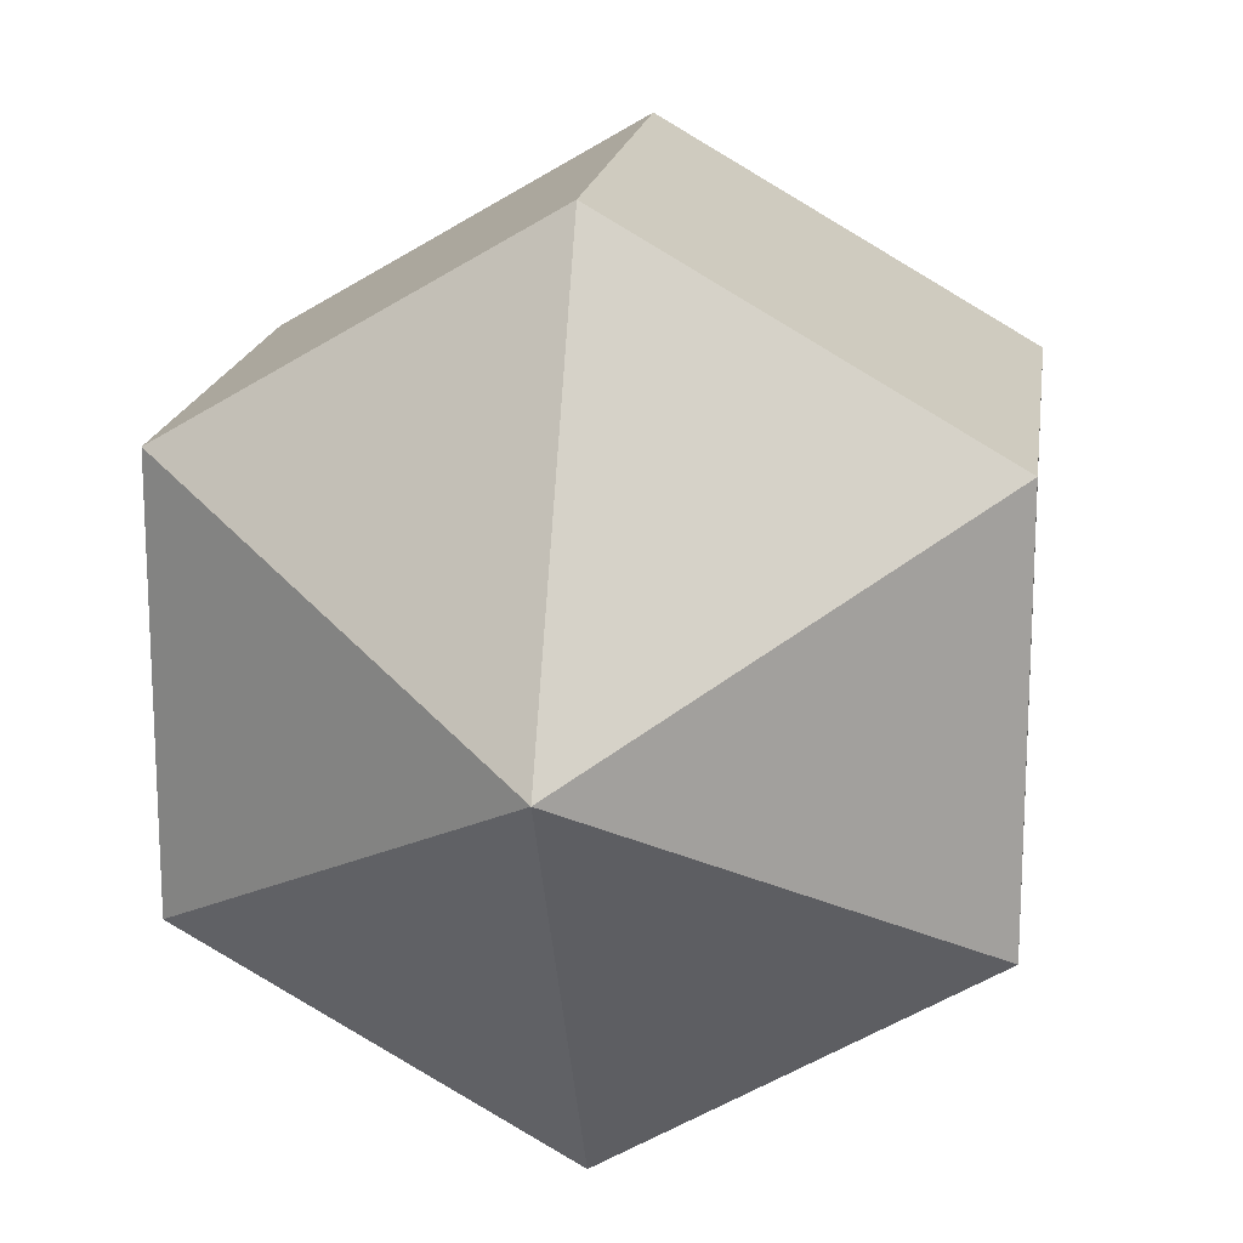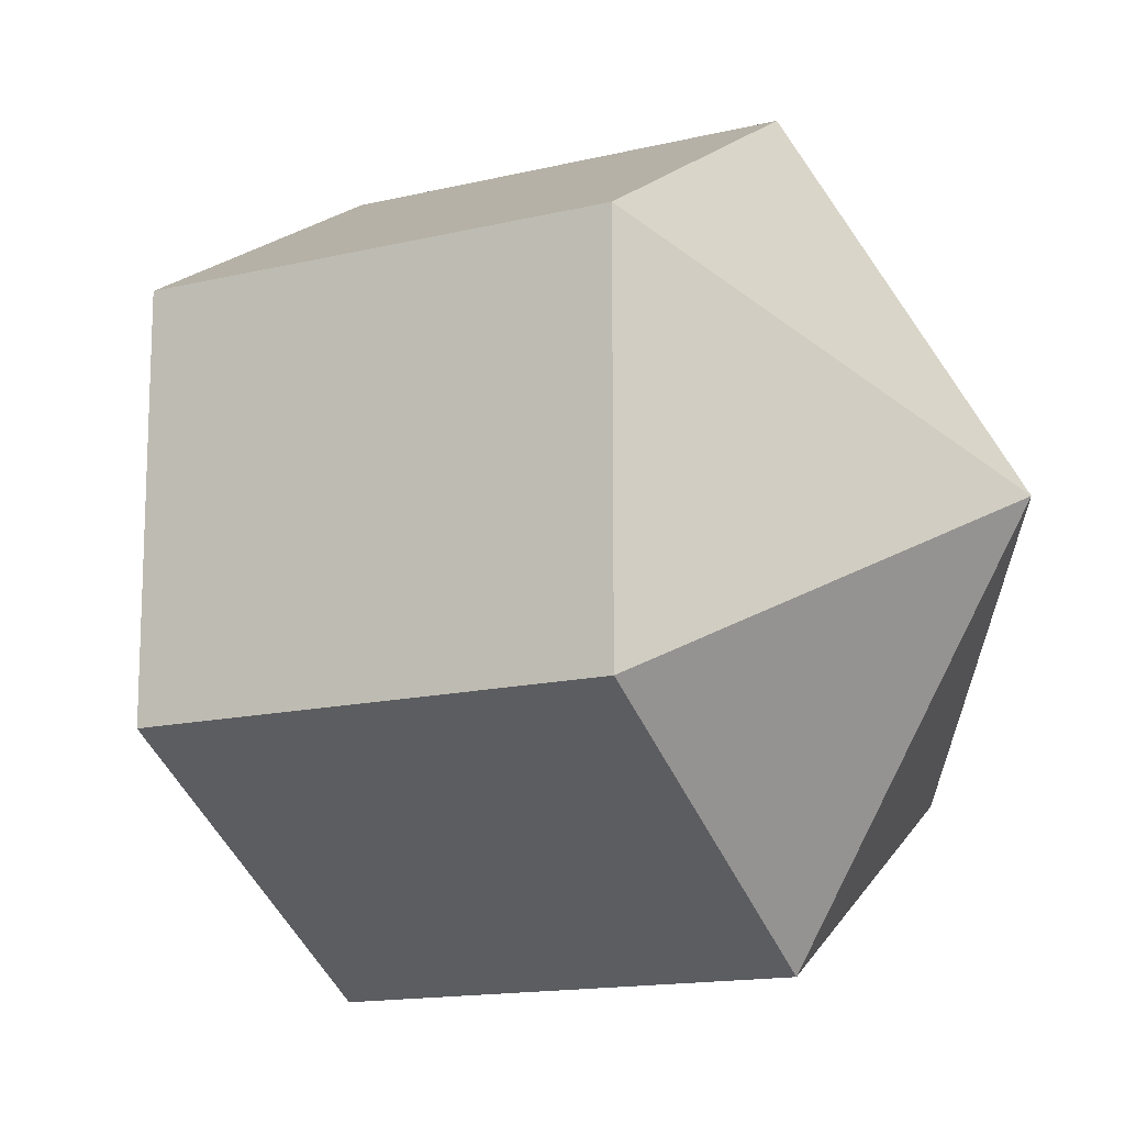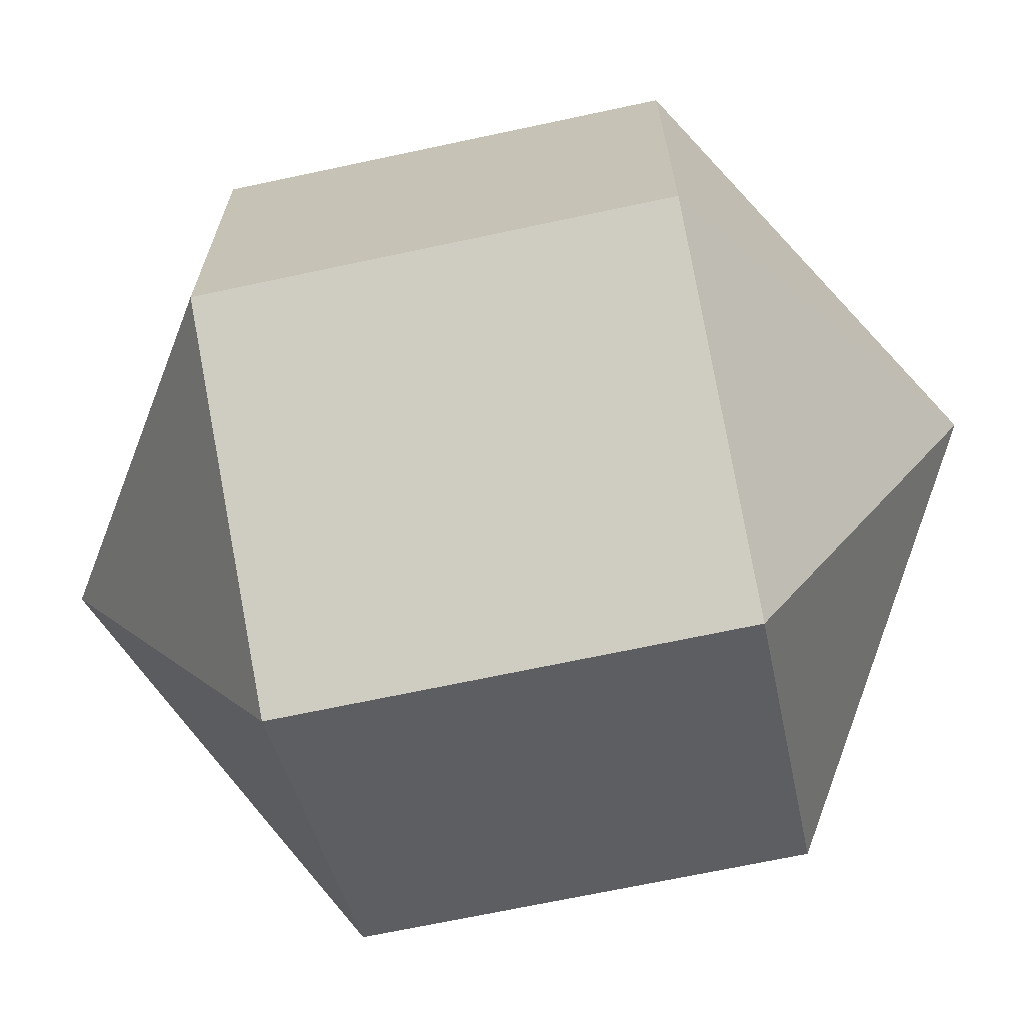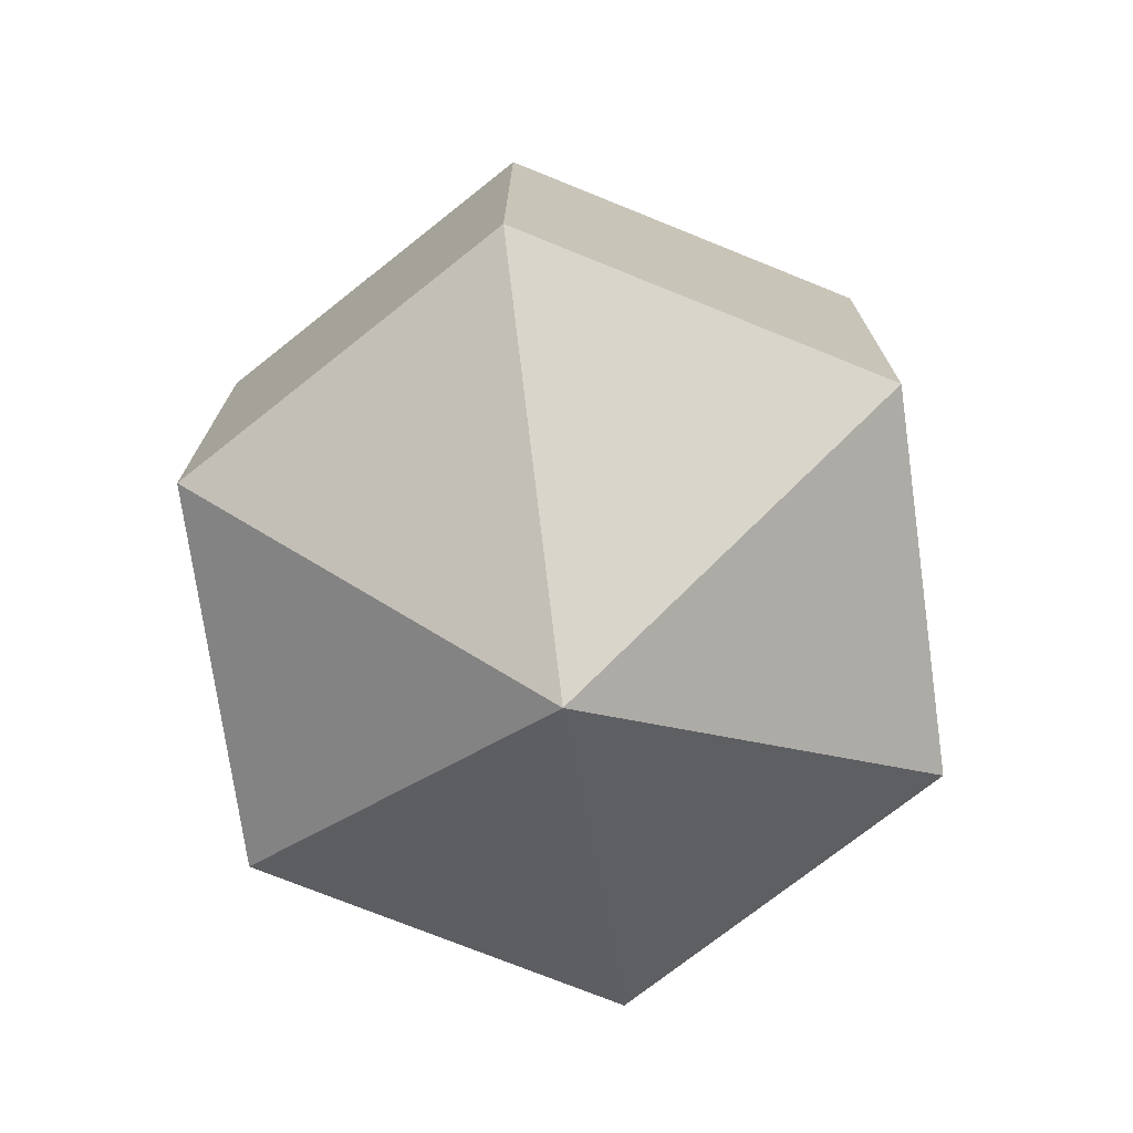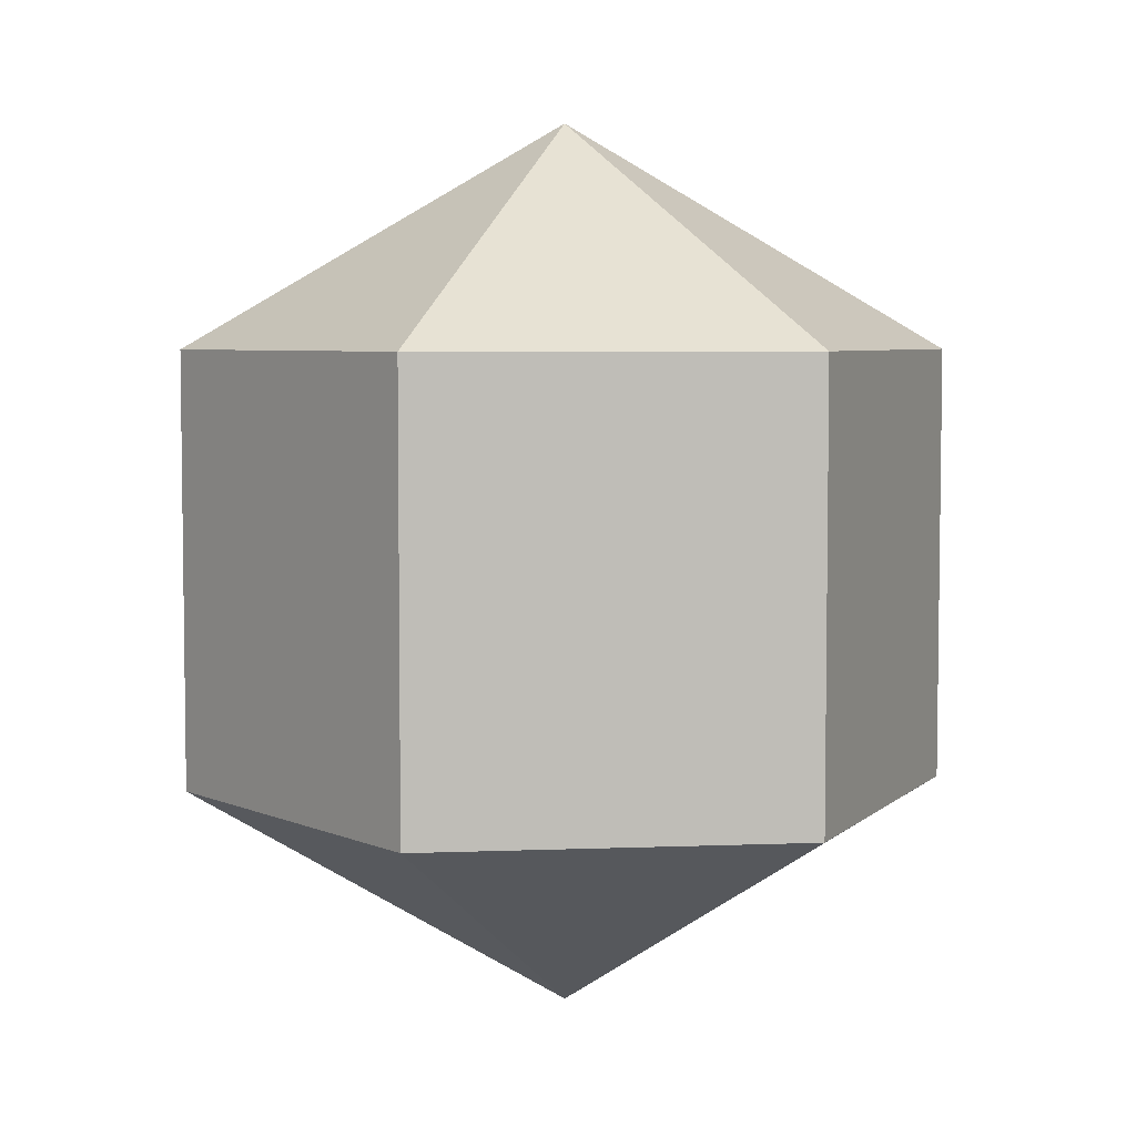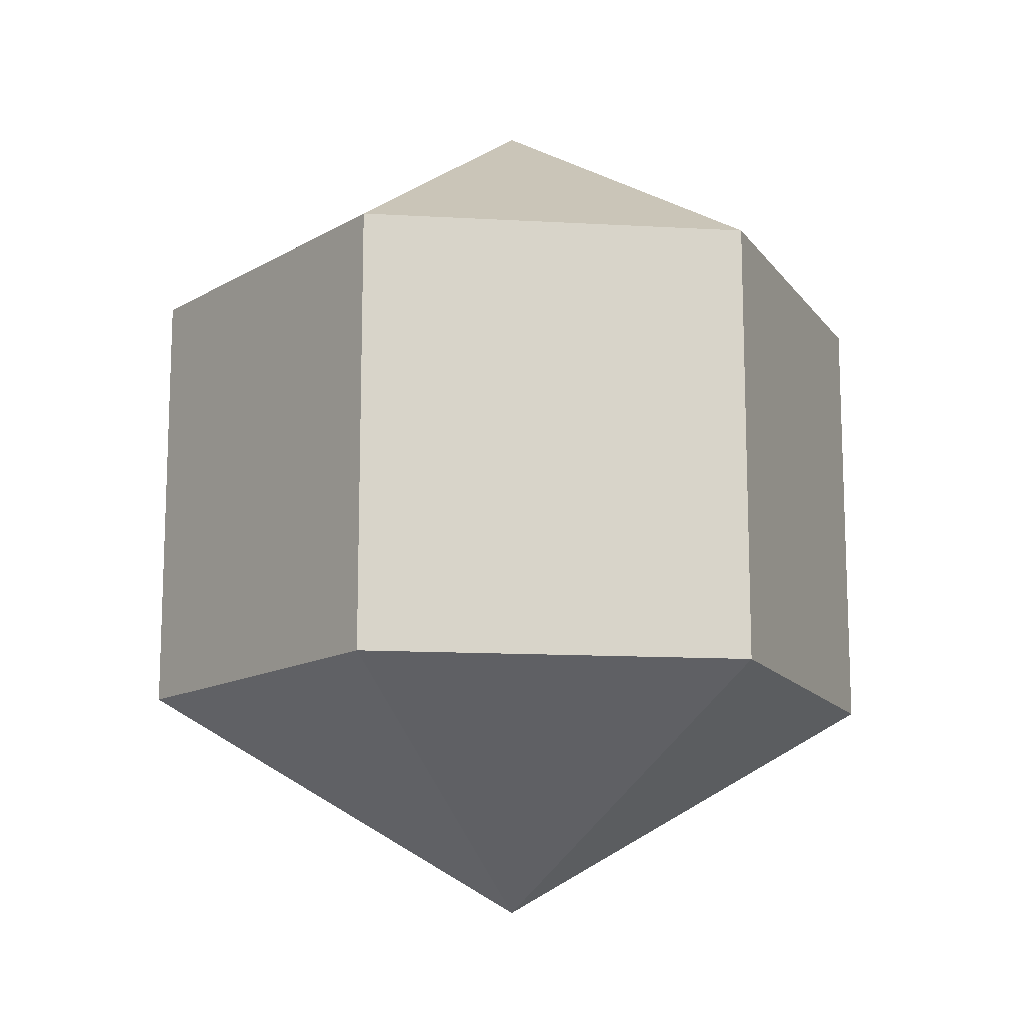
<metadata>
{"format":"obj","ext":"obj","renderer":"f3d","projection":"perspective","resolution":1024,"background":"white","views":[{"elev":17.2,"azim":7.7,"up":"+Z"},{"elev":-14.5,"azim":-62.1,"up":"+Z"},{"elev":-68.6,"azim":102.1,"up":"+Z"},{"elev":-74.0,"azim":8.0,"up":"+Y"},{"elev":5.2,"azim":82.8,"up":"+Y"},{"elev":-13.5,"azim":-37.6,"up":"+Y"}]}
</metadata>
<code>
o model_537
v -0.000223 0.03775 0.0002574
v -0.02831 0.01873 0.01622
v -0.000223 0.01873 0.03269
v -0.000223 0.03775 0.0002574
v 0.02831 0.01873 0.01622
v -0.000223 0.01873 0.03269
v -0.000223 0.03775 0.0002574
v 0.02831 0.01873 0.01622
v 0.02831 0.01873 -0.01622
v -0.000223 0.03775 0.0002574
v 0.0002229 0.01873 -0.03269
v 0.02831 0.01873 -0.01622
v -0.000223 0.03775 0.0002574
v 0.0002229 0.01873 -0.03269
v -0.02831 0.01873 -0.01622
v -0.000223 0.03775 0.0002574
v -0.02831 0.01873 0.01622
v -0.02831 0.01873 -0.01622
v -0.000223 -0.03775 0.0002574
v -0.000223 -0.01873 0.03269
v -0.02831 -0.01873 0.01622
v -0.000223 -0.03775 0.0002574
v -0.000223 -0.01873 0.03269
v 0.02831 -0.01873 0.01622
v -0.000223 -0.03775 0.0002574
v 0.02831 -0.01873 -0.01622
v 0.02831 -0.01873 0.01622
v -0.000223 -0.03775 0.0002574
v 0.02831 -0.01873 -0.01622
v 0.0002229 -0.01873 -0.03269
v -0.000223 -0.03775 0.0002574
v -0.02831 -0.01873 -0.01622
v 0.0002229 -0.01873 -0.03269
v -0.000223 -0.03775 0.0002574
v -0.02831 -0.01873 -0.01622
v -0.02831 -0.01873 0.01622
v -0.02831 -0.01873 0.01622
v -0.000223 -0.01873 0.03269
v -0.02831 0.01873 0.01622
v -0.000223 0.01873 0.03269
v -0.000223 -0.01873 0.03269
v 0.02831 -0.01873 0.01622
v -0.000223 0.01873 0.03269
v 0.02831 0.01873 0.01622
v 0.02831 -0.01873 0.01622
v 0.02831 -0.01873 -0.01622
v 0.02831 0.01873 0.01622
v 0.02831 0.01873 -0.01622
v 0.02831 -0.01873 -0.01622
v 0.0002229 -0.01873 -0.03269
v 0.02831 0.01873 -0.01622
v 0.0002229 0.01873 -0.03269
v 0.0002229 -0.01873 -0.03269
v -0.02831 -0.01873 -0.01622
v 0.0002229 0.01873 -0.03269
v -0.02831 0.01873 -0.01622
v -0.02831 -0.01873 -0.01622
v -0.02831 -0.01873 0.01622
v -0.02831 0.01873 -0.01622
v -0.02831 0.01873 0.01622
f 1 2 3
f 2 3 3
f 3 3 4
f 3 4 4
f 4 4 5
f 4 6 5
f 5 6 6
f 6 7 6
f 6 7 7
f 7 8 7
f 7 8 9
f 8 9 9
f 9 9 10
f 9 10 10
f 10 10 11
f 10 12 11
f 11 12 12
f 12 13 12
f 12 13 13
f 13 14 13
f 13 14 15
f 14 15 15
f 15 15 16
f 15 16 16
f 16 16 17
f 16 18 17
f 17 18 18
f 18 19 18
f 18 19 19
f 19 20 19
f 19 20 21
f 20 21 21
f 21 21 22
f 21 22 22
f 22 22 23
f 22 24 23
f 23 24 24
f 24 25 24
f 24 25 25
f 25 26 25
f 25 26 27
f 26 27 27
f 27 27 28
f 27 28 28
f 28 28 29
f 28 30 29
f 29 30 30
f 30 31 30
f 30 31 31
f 31 32 31
f 31 32 33
f 32 33 33
f 33 33 34
f 33 34 34
f 34 34 35
f 34 36 35
f 35 36 36
f 36 37 36
f 36 37 37
f 37 38 37
f 37 38 39
f 38 40 39
f 39 40 40
f 40 41 40
f 40 41 41
f 41 42 41
f 41 42 43
f 42 44 43
f 43 44 44
f 44 45 44
f 44 45 45
f 45 46 45
f 45 46 47
f 46 48 47
f 47 48 48
f 48 49 48
f 48 49 49
f 49 50 49
f 49 50 51
f 50 52 51
f 51 52 52
f 52 53 52
f 52 53 53
f 53 54 53
f 53 54 55
f 54 56 55
f 55 56 56
f 56 57 56
f 56 57 57
f 57 58 57
f 57 58 59
f 58 60 59

</code>
